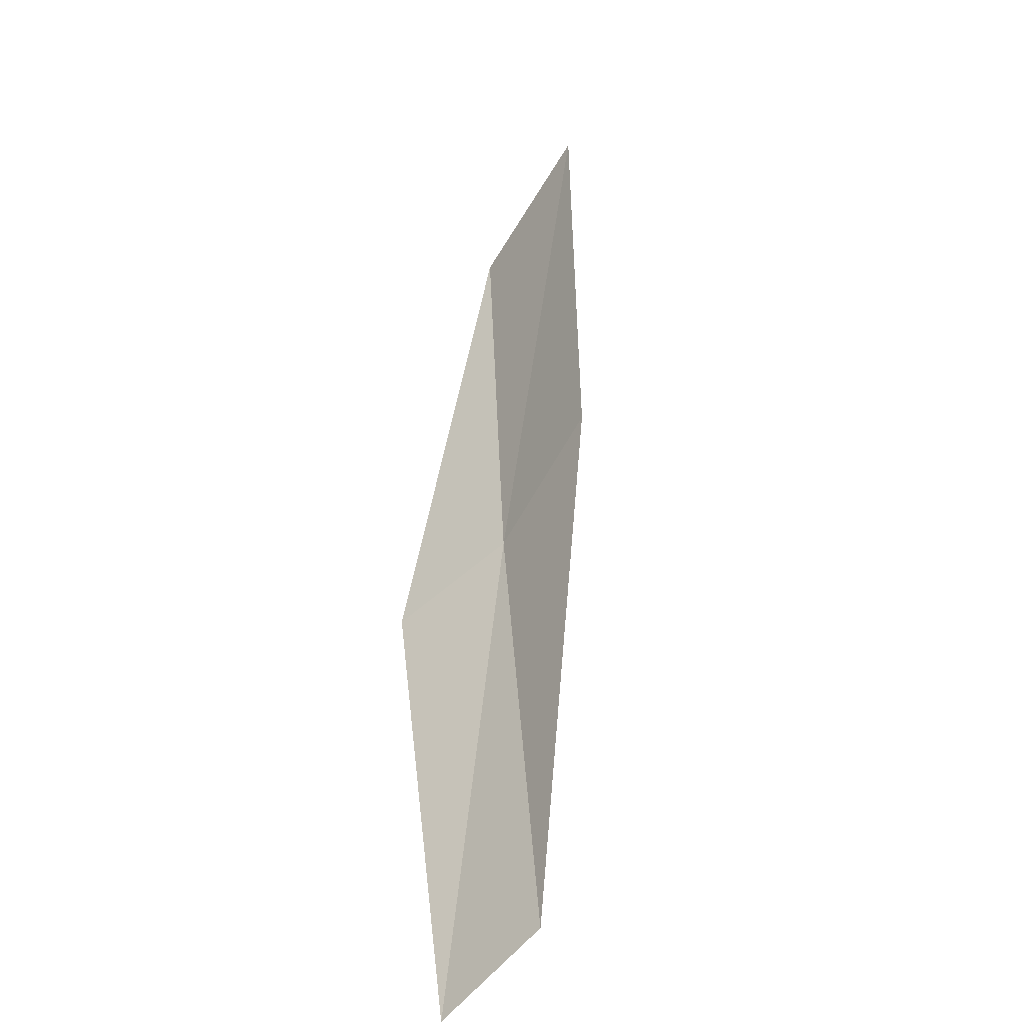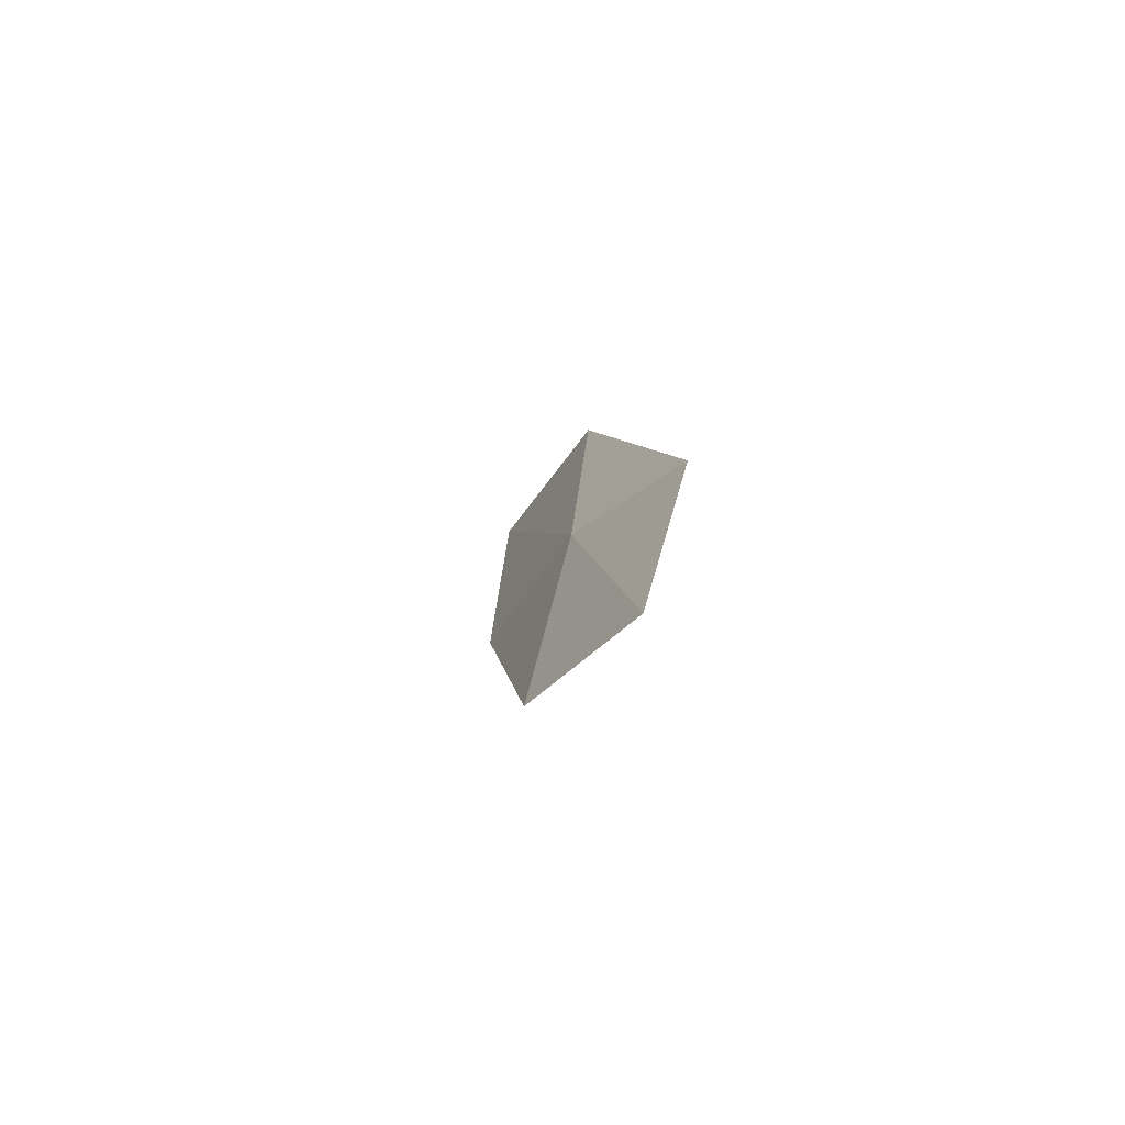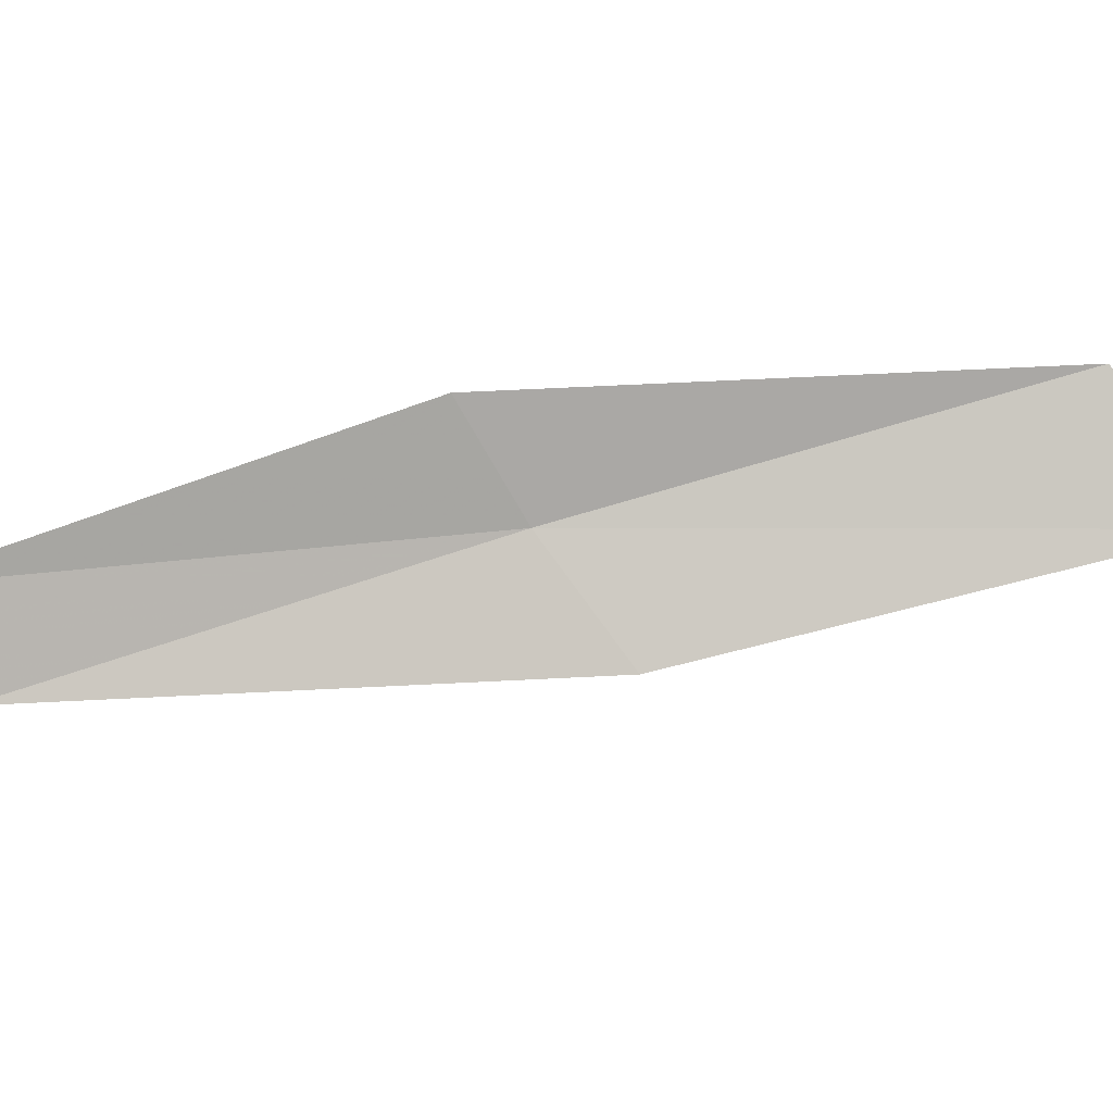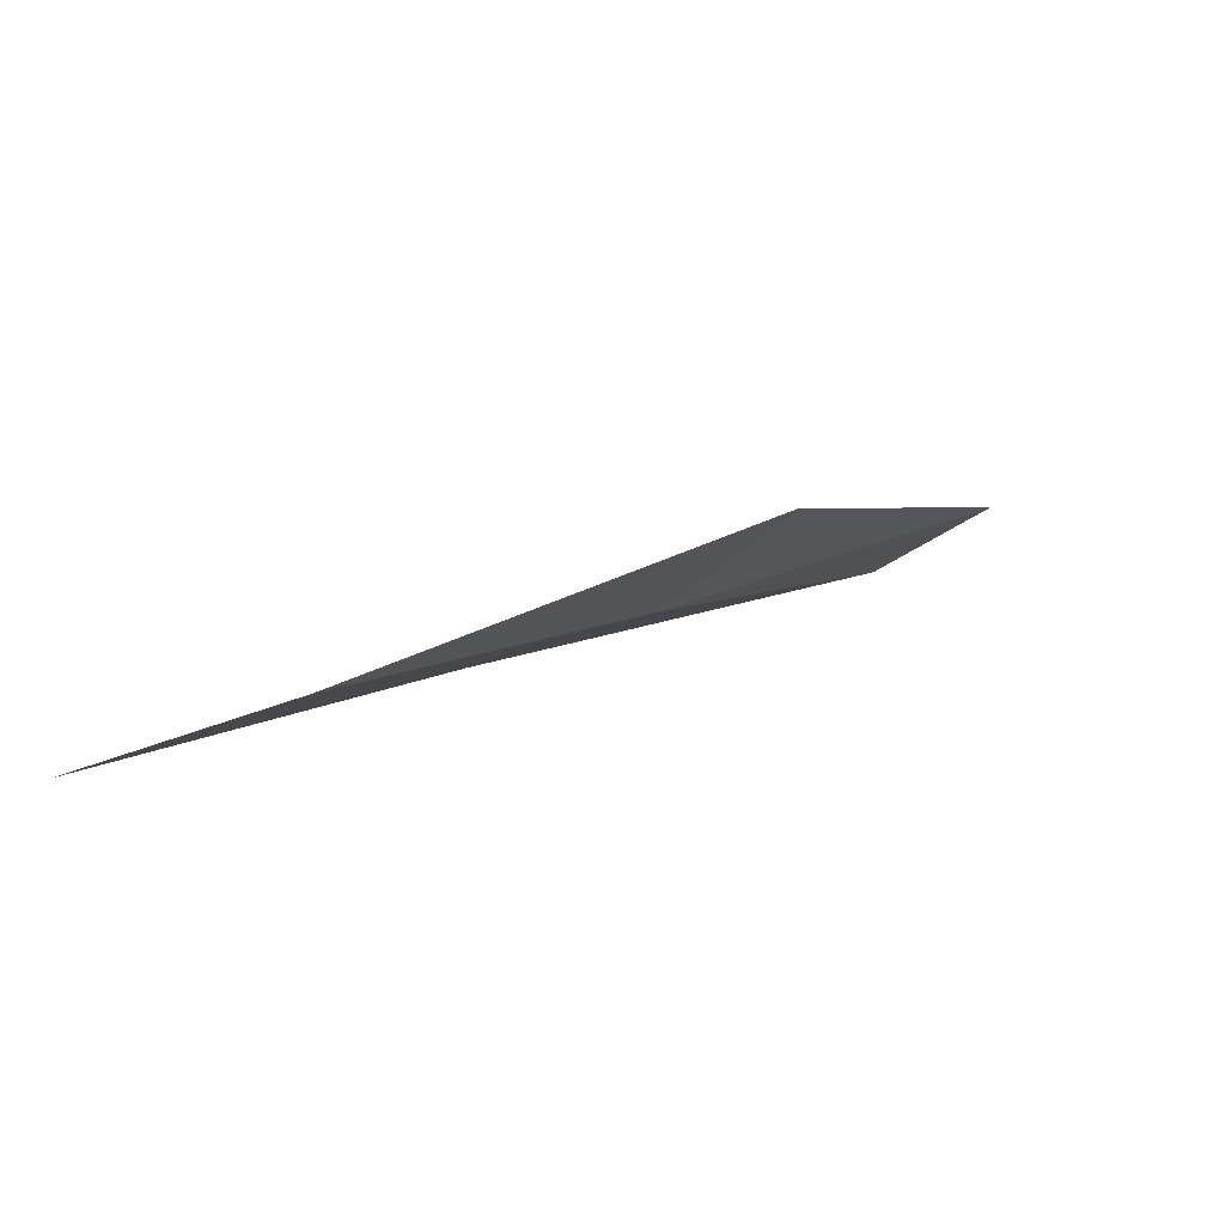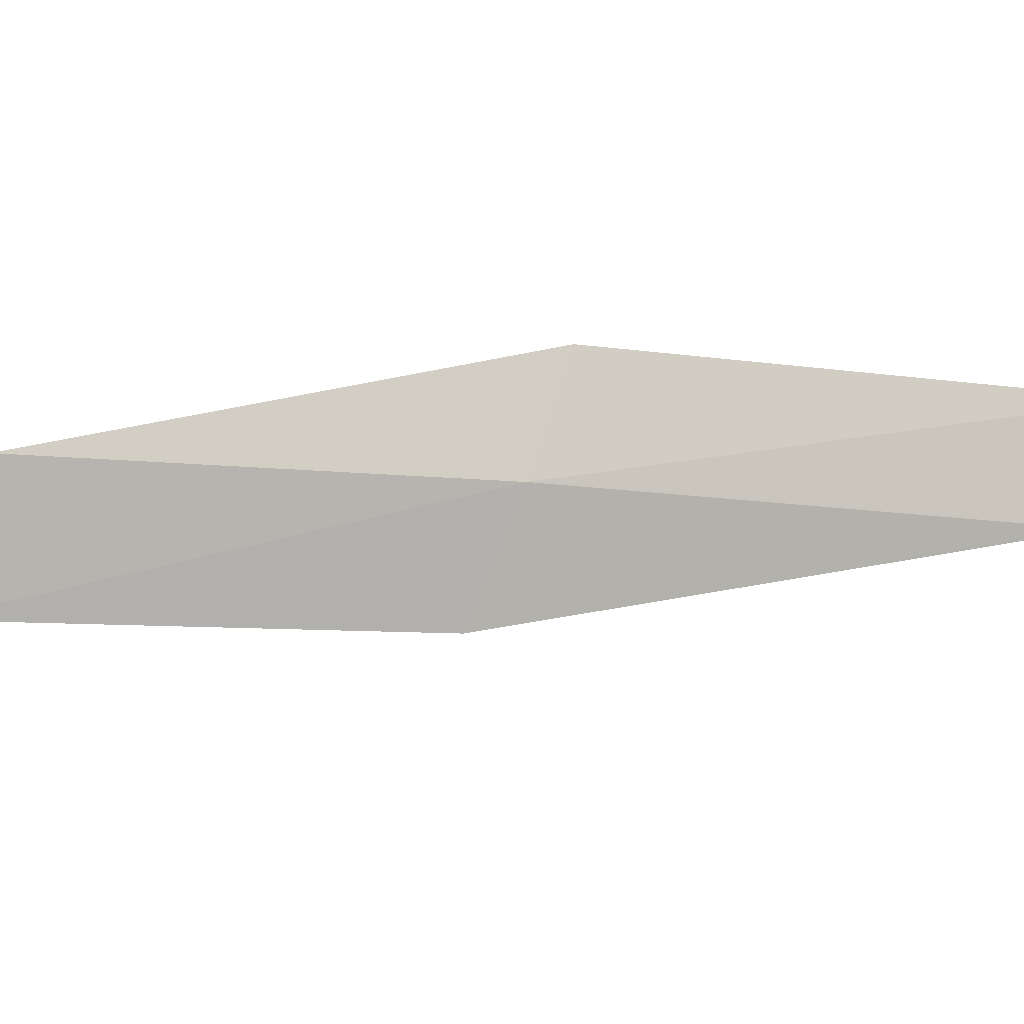
<metadata>
{"format":"obj","ext":"obj","renderer":"f3d","projection":"perspective","resolution":1024,"background":"white","views":[{"elev":-75.5,"azim":-103.9,"up":"+Z"},{"elev":-50.2,"azim":76.9,"up":"+Z"},{"elev":62.8,"azim":-128.4,"up":"+Y"},{"elev":15.0,"azim":1.0,"up":"+Y"},{"elev":-59.1,"azim":66.5,"up":"+Y"}]}
</metadata>
<code>
v -11.38 27.66 13.08
v -10.35 28.44 13.08
v -13.37 28.33 17.43
v -14.94 27.79 17.43
v -12.78 27.22 13.08
v -8.475 27.45 8.717
v -9.479 26.86 8.717
f 1 3 2
f 1 5 4
f 1 4 3
f 1 6 7
f 1 2 6
f 1 7 5

</code>
